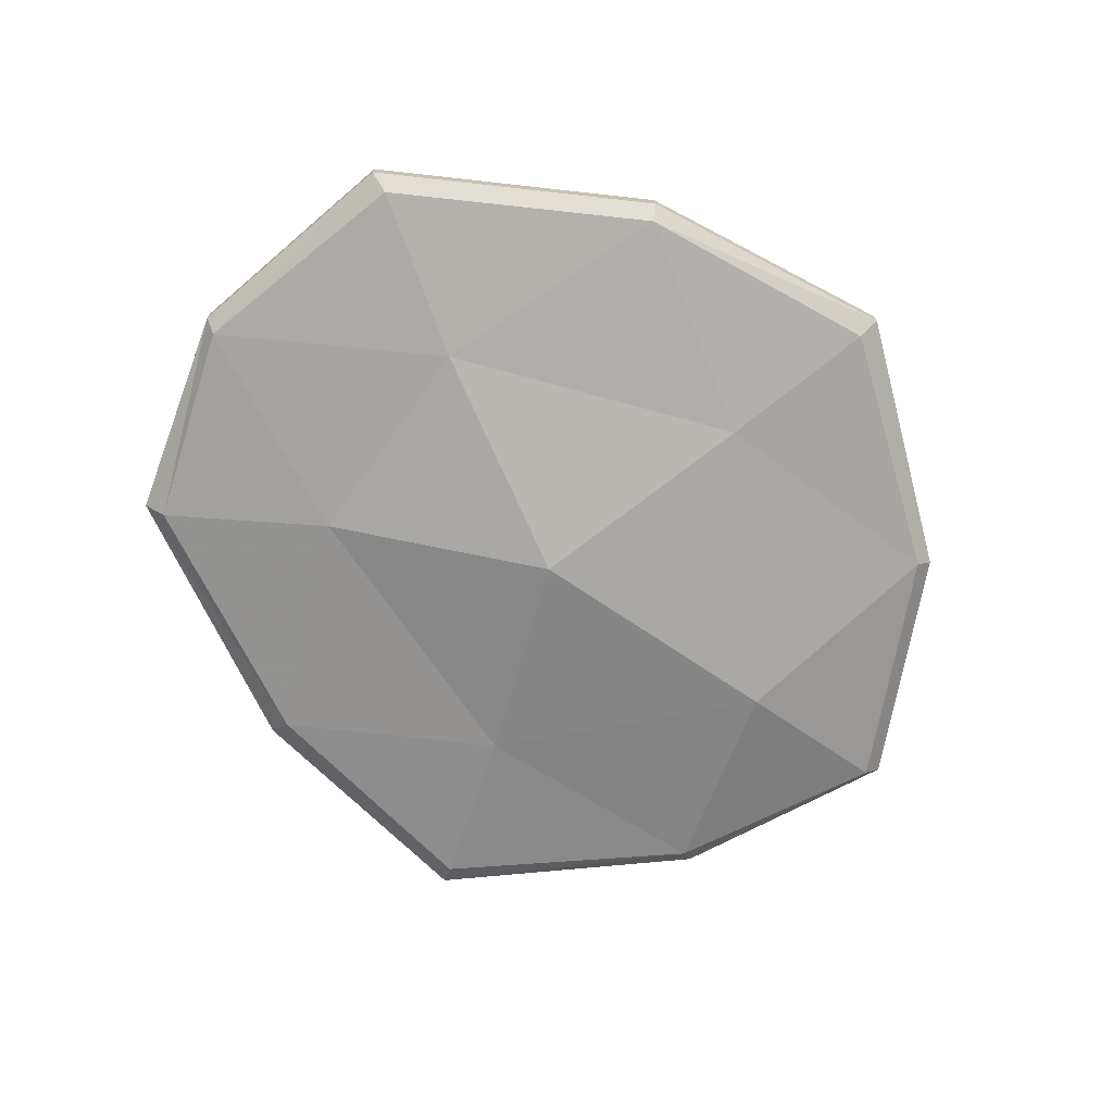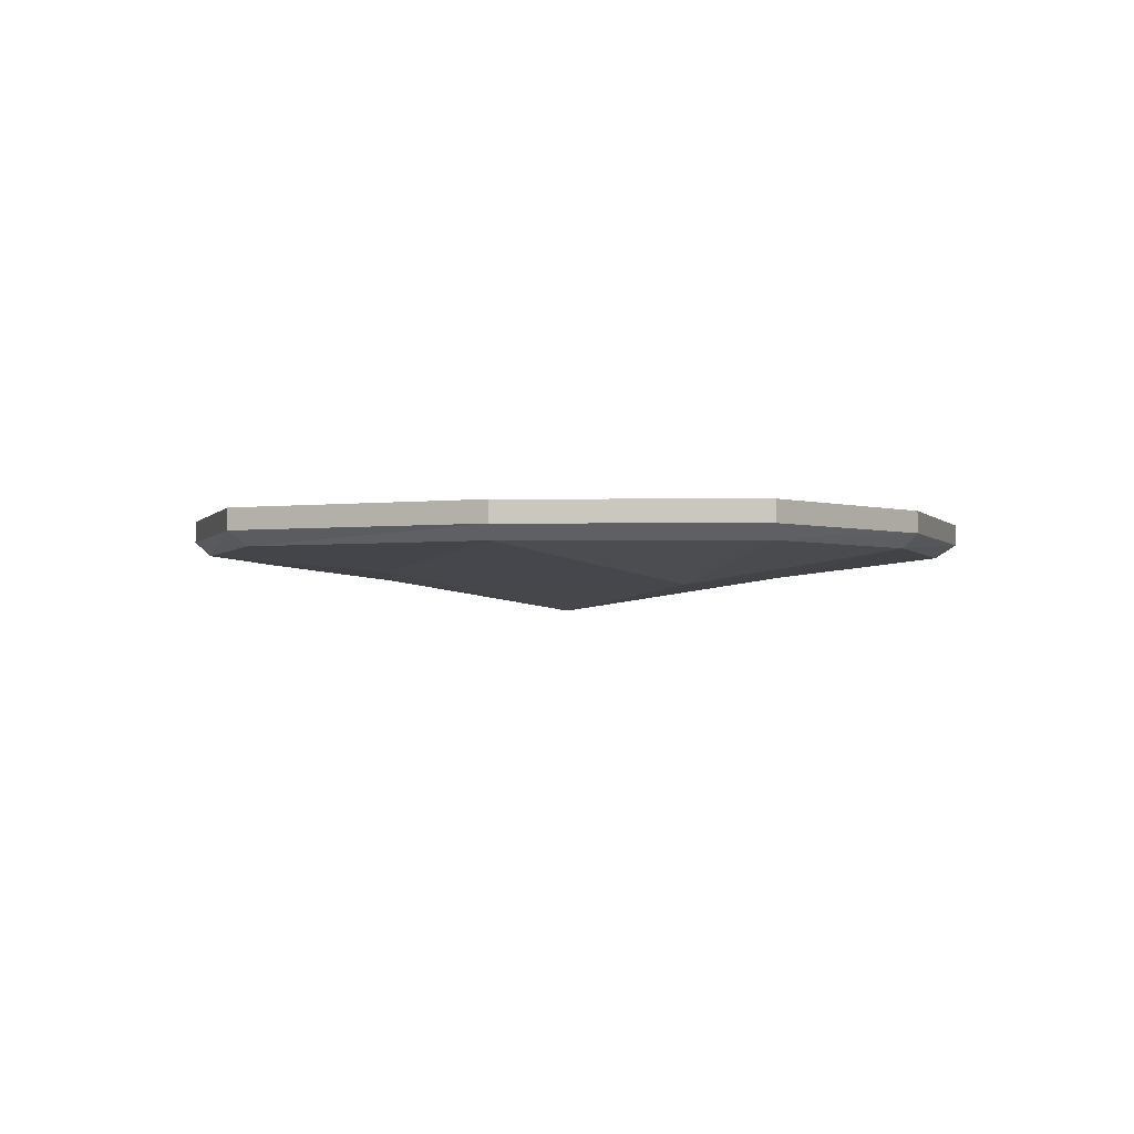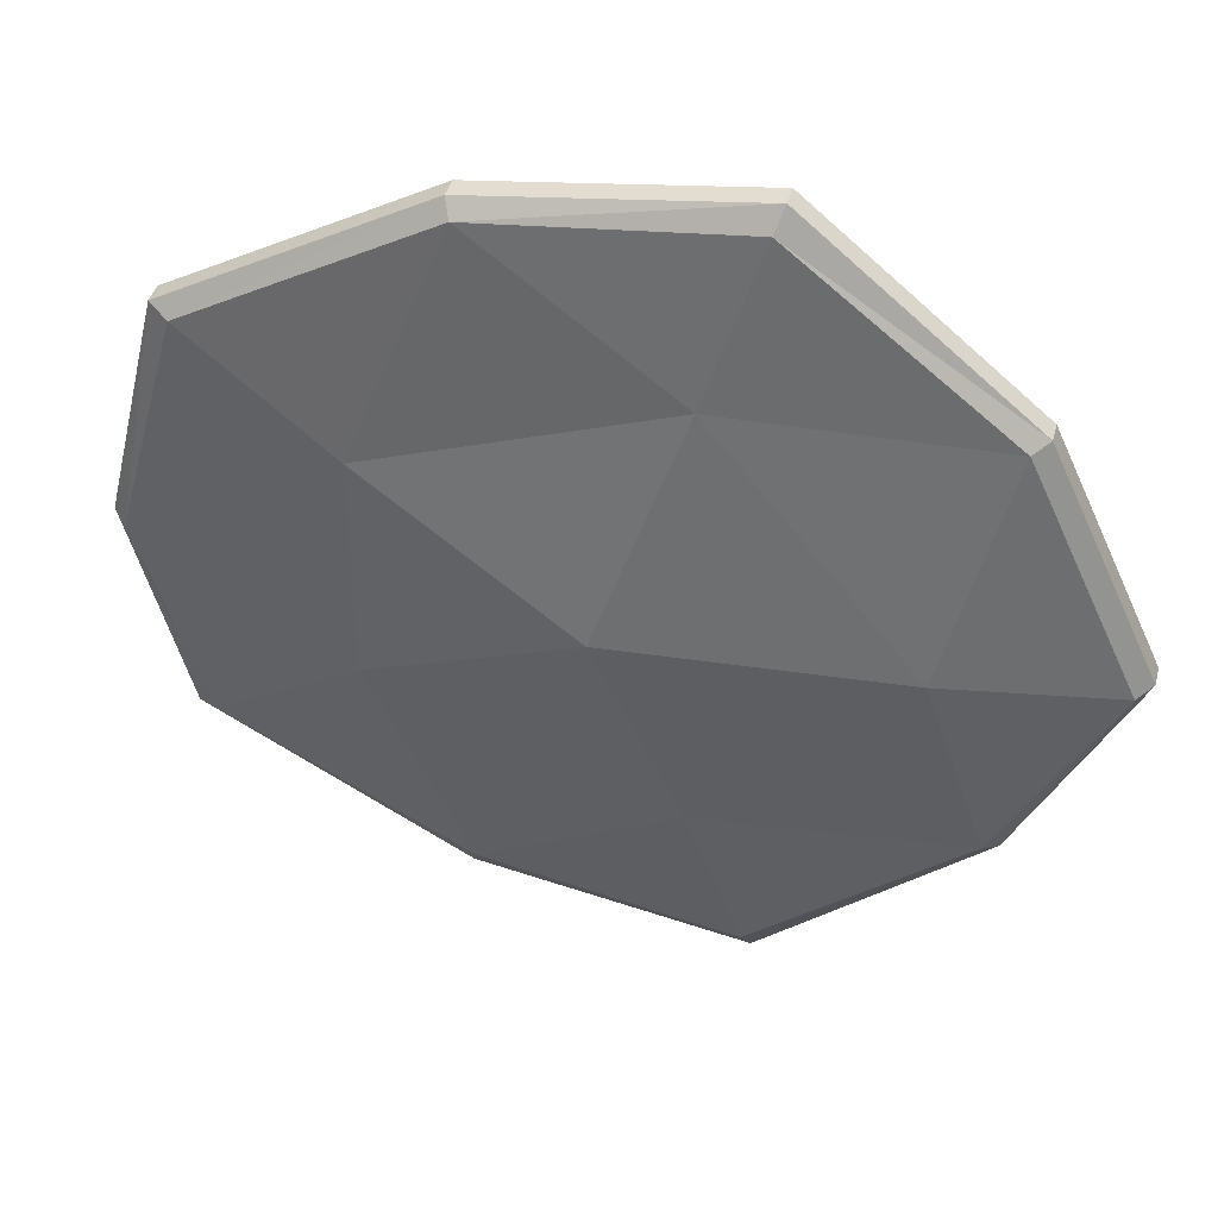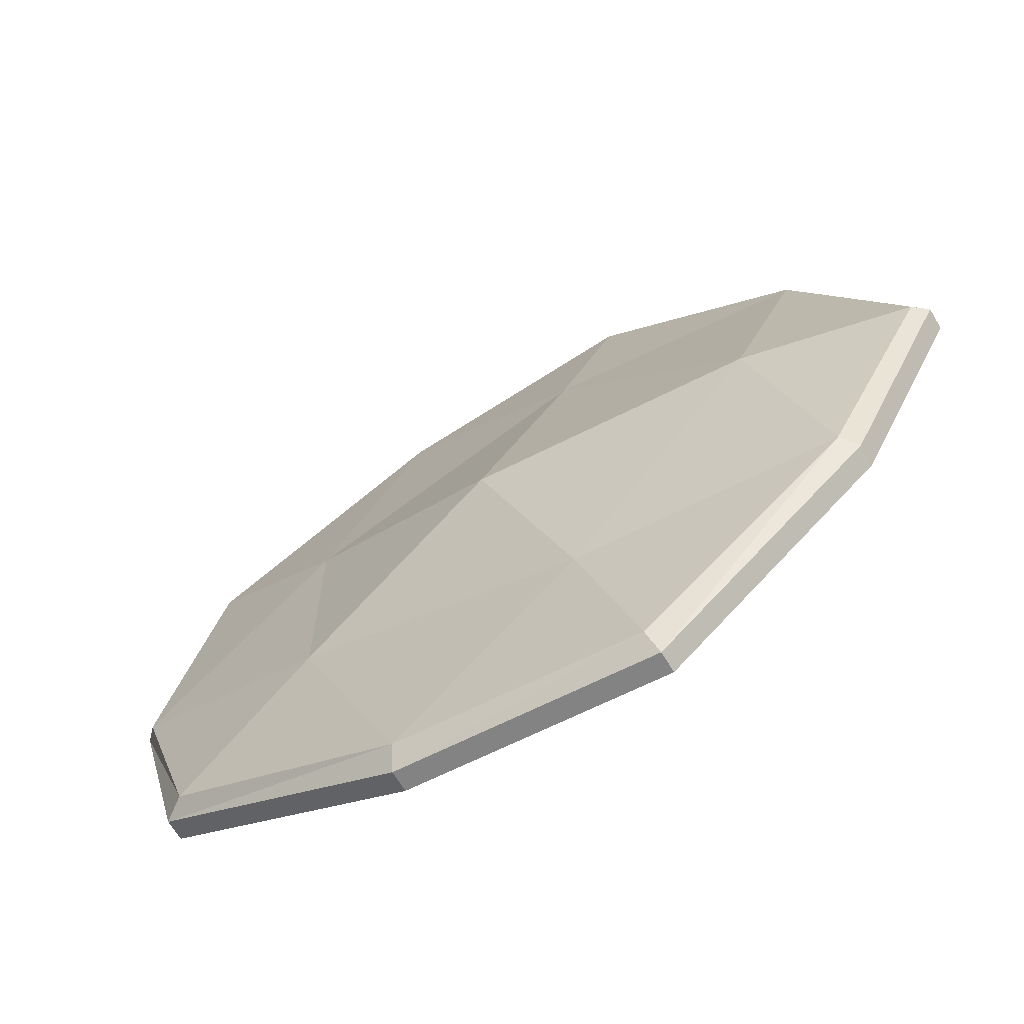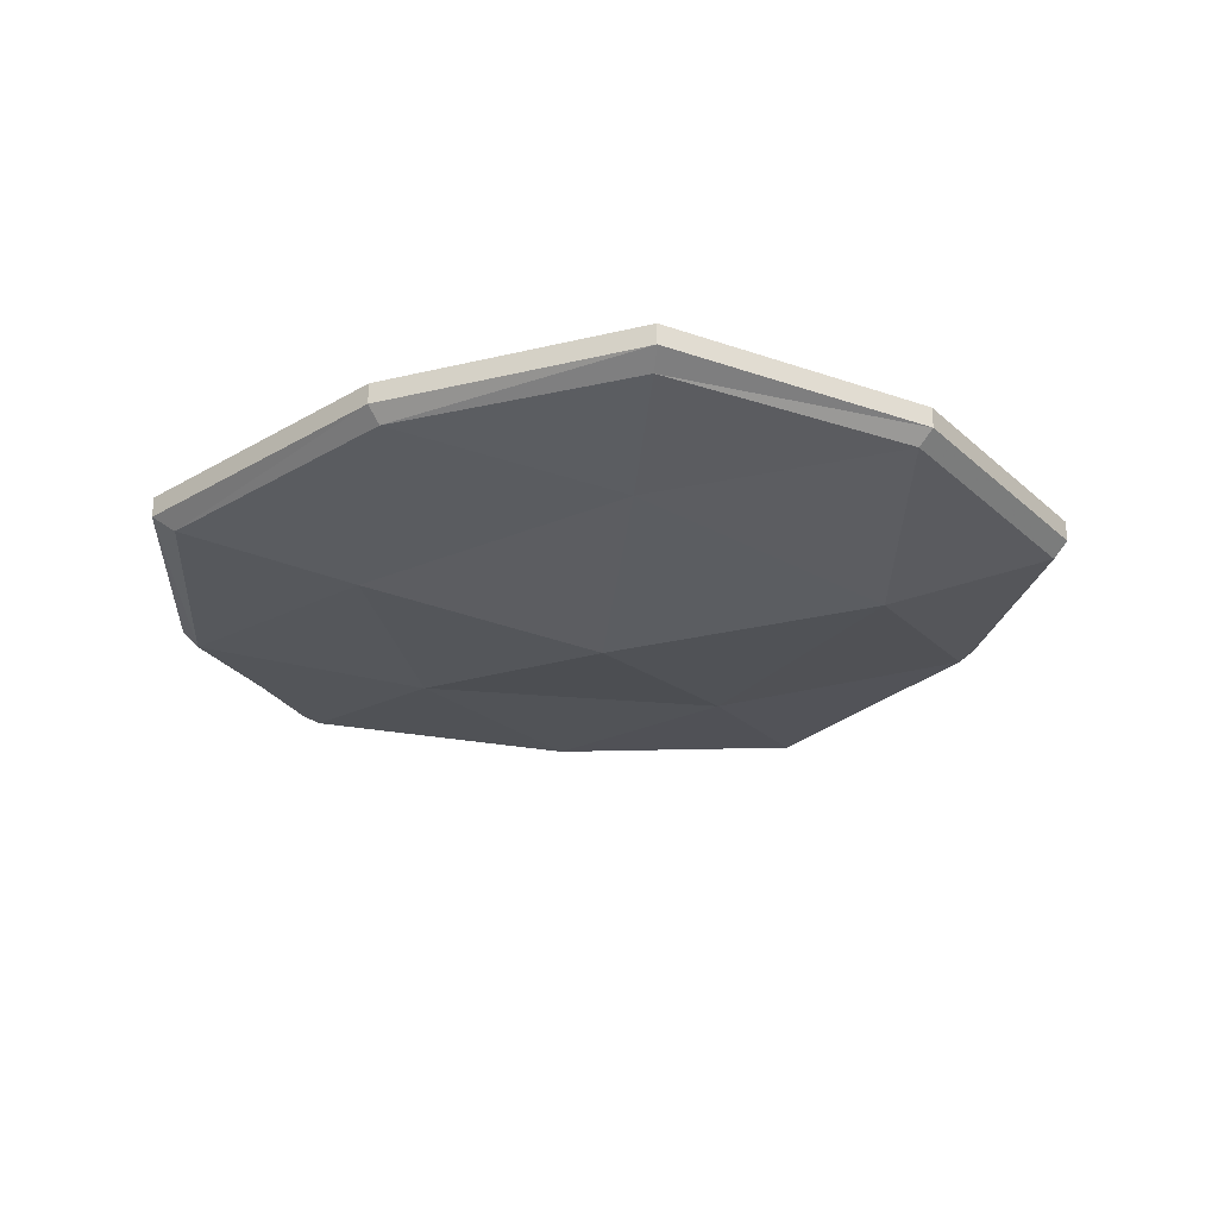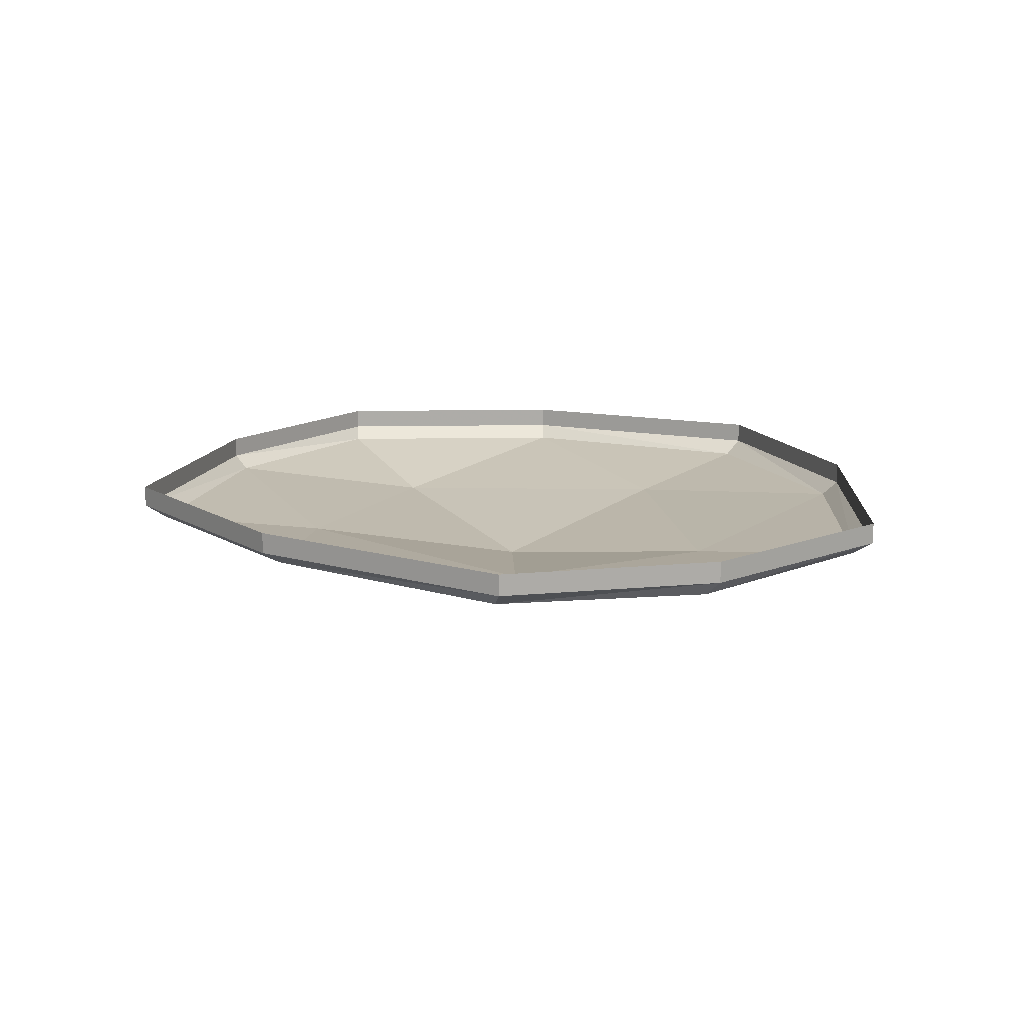
<metadata>
{"format":"obj","ext":"obj","renderer":"f3d","projection":"perspective","resolution":1024,"background":"white","views":[{"elev":-71.2,"azim":-35.4,"up":"+Y"},{"elev":-1.9,"azim":66.4,"up":"+Y"},{"elev":41.3,"azim":14.6,"up":"+Z"},{"elev":-67.1,"azim":31.1,"up":"+Z"},{"elev":-28.3,"azim":12.2,"up":"+Y"},{"elev":13.5,"azim":-117.4,"up":"+Y"}]}
</metadata>
<code>
v 0.1328 -0.03906 -0.4062
v 0.3594 -0.03906 -0.2188
v 0.07812 -0.0625 -0.2266
v -0.1406 -0.03906 -0.3594
v -0.1484 -0.02344 -0.3828
v 0.1406 -0.02344 -0.4297
v 0.375 -0.02344 -0.2266
v 0.4766 -0.03906 0
v 0.2969 -0.07812 0.007812
v -0.007812 -0.1016 0.007812
v -0.2422 -0.0625 -0.1094
v -0.4062 -0.03906 -0.2188
v -0.4297 -0.02344 -0.2266
v -0.4297 -0.007812 -0.2266
v -0.1484 -0.007812 -0.3828
v 0.1406 -0.007812 -0.4297
v 0.375 -0.007812 -0.2266
v 0.4922 -0.02344 0.007812
v 0.3594 -0.03906 0.25
v 0.07812 -0.0625 0.2578
v -0.2422 -0.0625 0.1406
v -0.4766 -0.03906 0
v -0.4922 -0.02344 0.007812
v -0.4922 -0.007812 0.007812
v -0.4922 0 0.007812
v -0.4297 0 -0.2266
v -0.1484 0 -0.3828
v 0.1406 0 -0.4297
v 0.375 0 -0.2266
v 0.4922 -0.007812 0.007812
v 0.375 -0.02344 0.2578
v 0.1328 -0.03906 0.4297
v -0.1406 -0.03906 0.3984
v -0.4062 -0.03906 0.25
v -0.4297 -0.02344 0.2578
v -0.4297 -0.007812 0.2578
v -0.4297 0 0.2578
v 0.1406 -0.02344 0.4531
v -0.1484 -0.02344 0.4141
v -0.1484 -0.007812 0.4141
v -0.1484 0 0.4141
v 0.375 -0.007812 0.2578
v 0.1406 -0.007812 0.4531
v 0.1406 0 0.4531
v 0.4922 0 0.007812
v 0.375 0 0.2578
f 1 2 3
f 1 3 4
f 2 8 9
f 2 9 3
f 3 9 10
f 3 10 11
f 3 11 4
f 4 11 12
f 8 19 9
f 9 19 20
f 9 20 10
f 10 20 21
f 10 21 11
f 11 21 22
f 11 22 12
f 19 32 20
f 20 32 33
f 20 33 21
f 21 33 34
f 21 34 22
f 1 4 5
f 1 5 6
f 1 6 2
f 2 6 7
f 2 7 8
f 4 12 13
f 4 13 5
f 7 18 8
f 8 18 19
f 12 22 23
f 12 23 13
f 18 31 19
f 19 31 32
f 22 34 35
f 22 35 23
f 32 31 38
f 32 38 33
f 33 38 39
f 33 39 34
f 34 39 35
f 5 13 14
f 5 14 15
f 5 15 6
f 6 15 16
f 6 16 7
f 7 16 17
f 7 17 18
f 13 23 24
f 13 24 14
f 14 24 25
f 14 25 26
f 14 26 15
f 15 26 27
f 15 27 16
f 16 27 28
f 16 28 17
f 17 28 29
f 17 29 30
f 17 30 18
f 18 30 31
f 23 35 36
f 23 36 24
f 24 36 37
f 24 37 25
f 35 39 40
f 35 40 36
f 36 40 41
f 36 41 37
f 38 31 42
f 38 42 43
f 38 43 39
f 39 43 40
f 40 43 44
f 40 44 41
f 31 30 42
f 42 30 45
f 42 45 46
f 42 46 43
f 43 46 44
f 30 29 45

</code>
